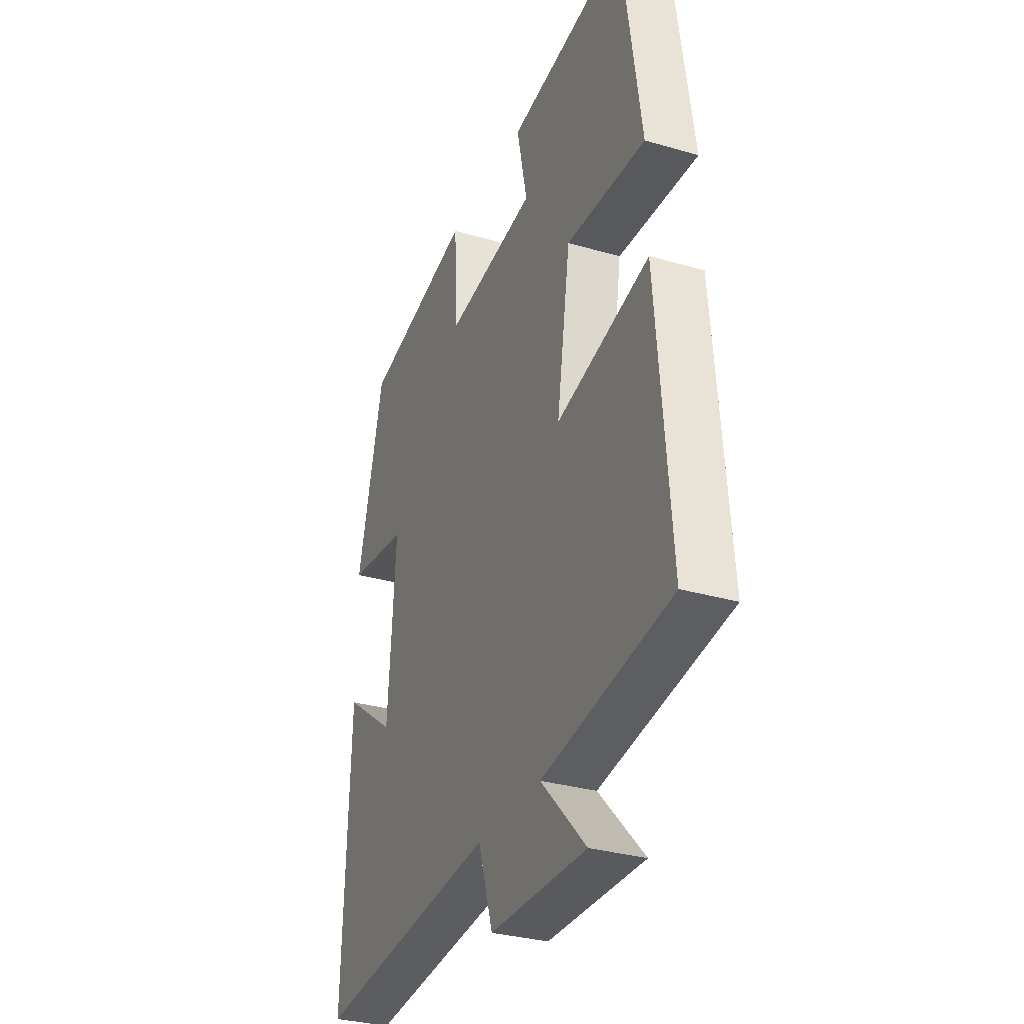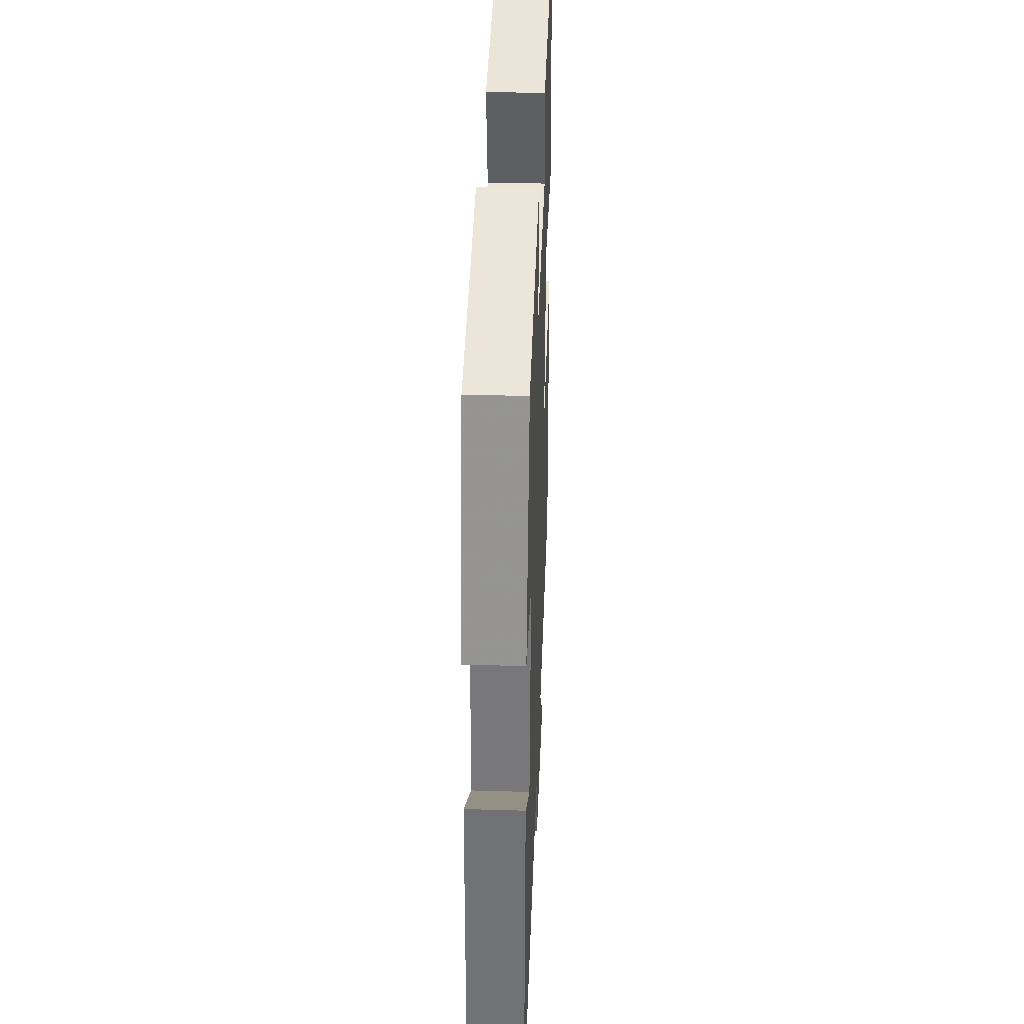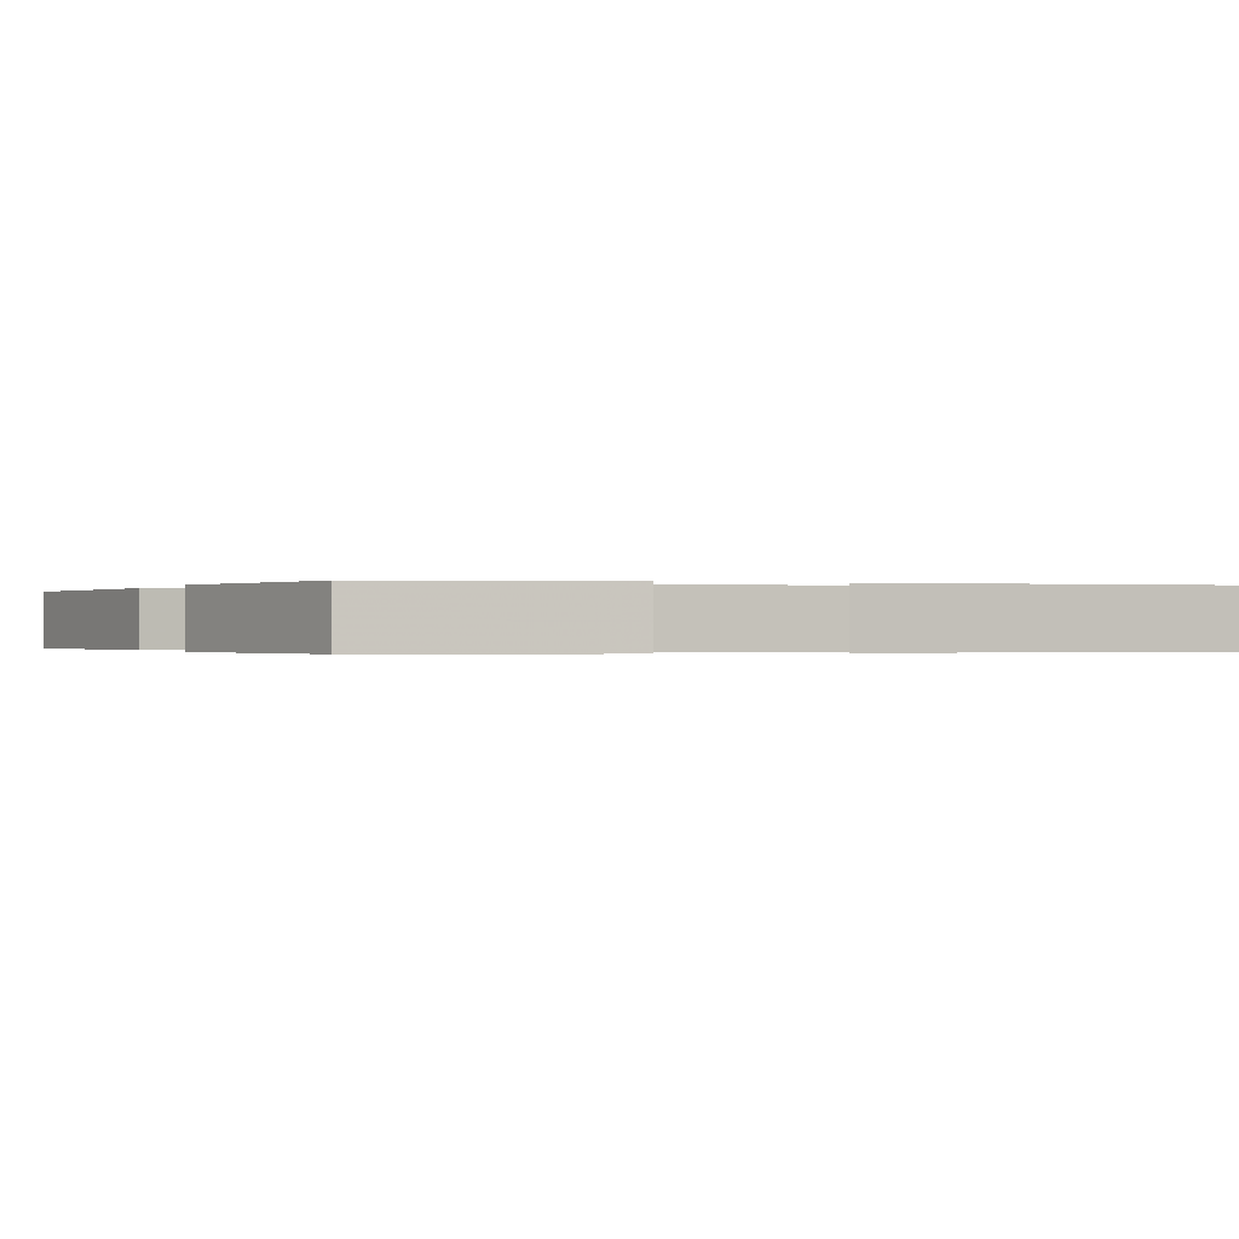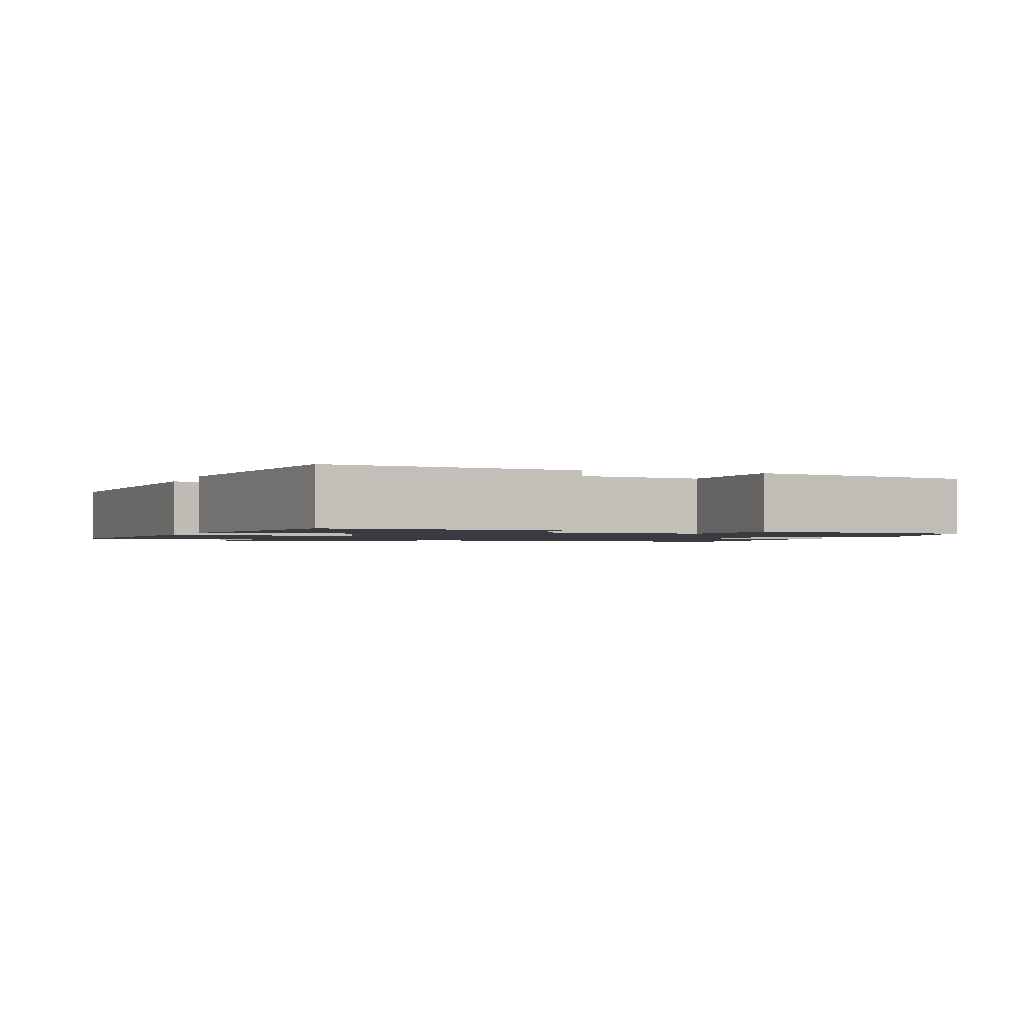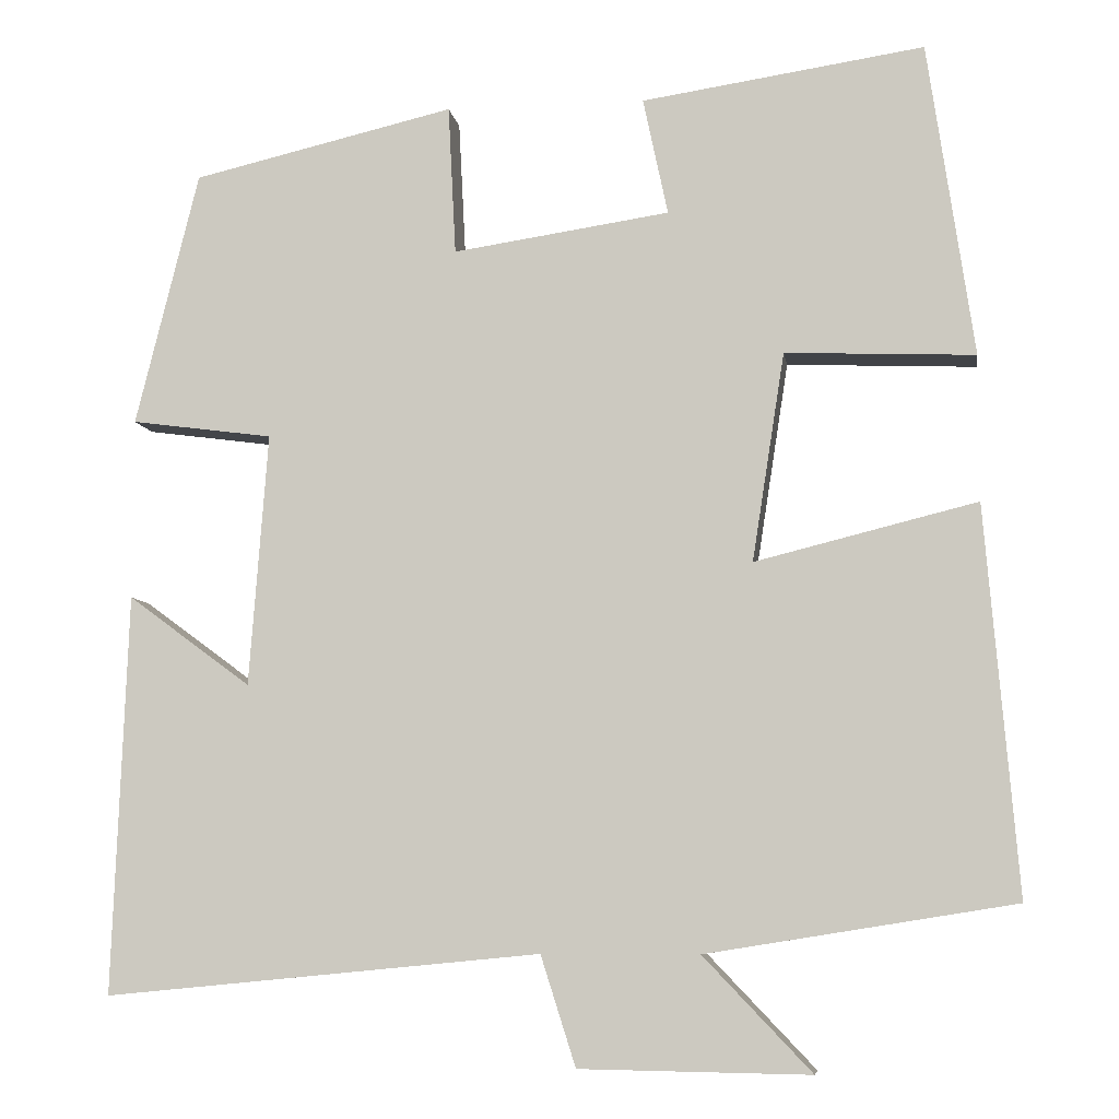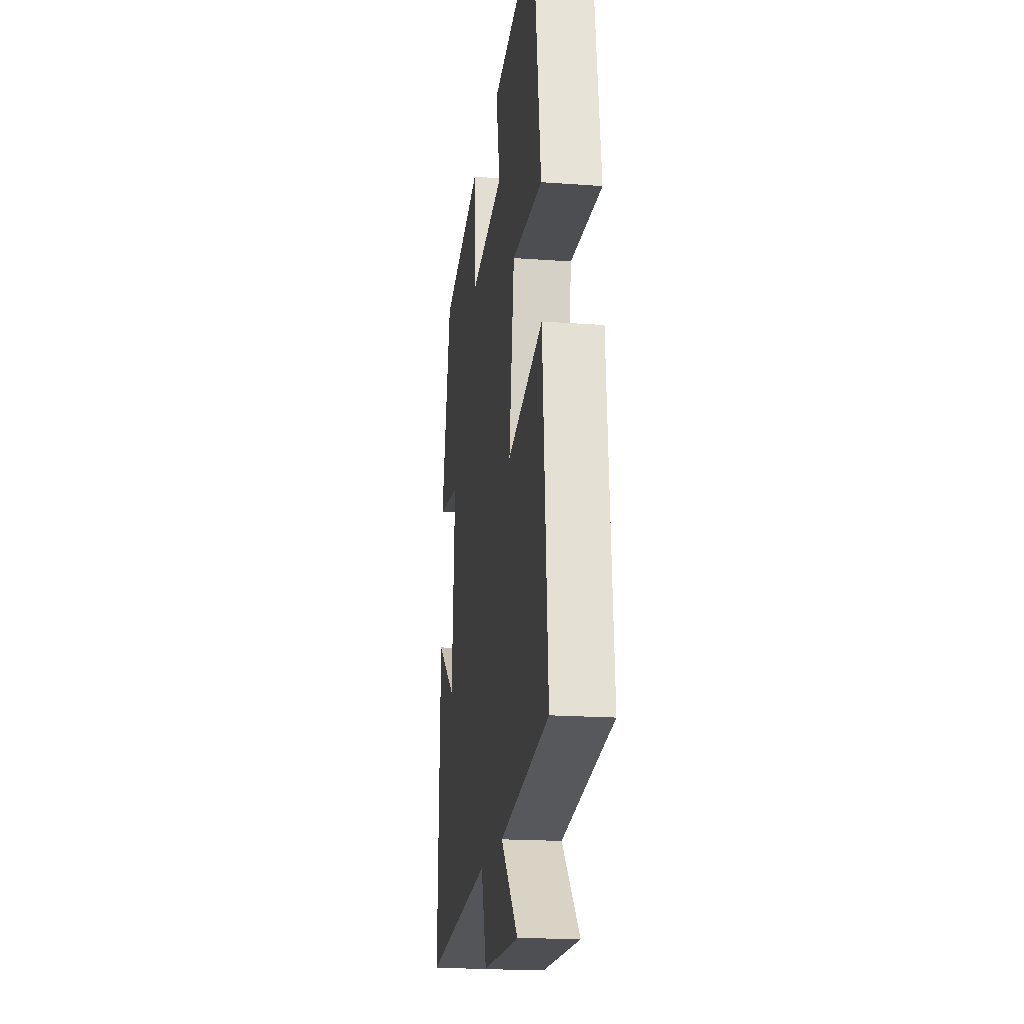
<metadata>
{"format":"obj","ext":"obj","renderer":"f3d","projection":"perspective","resolution":1024,"background":"white","views":[{"elev":-31.6,"azim":-112.5,"up":"+Z"},{"elev":36.4,"azim":92.2,"up":"+Z"},{"elev":-0.2,"azim":68.0,"up":"+Y"},{"elev":-1.4,"azim":-19.4,"up":"+Y"},{"elev":-7.2,"azim":-171.7,"up":"+Z"},{"elev":-18.9,"azim":-97.9,"up":"+Z"}]}
</metadata>
<code>
v -0.446 0.07 0.55
v -0.115 0.07 0.5
v -0.144 0.07 0.363
v 0.11 0.07 0.325
v 0.119 0.07 0.5
v 0.426 0.07 0.428
v 0.5 0.07 0.13
v 0.334 0.07 0.108
v 0.356 0.07 -0.188
v 0.5 0.07 -0.082
v 0.518 0.07 -0.55
v 0.007 0.07 -0.5
v -0.034 0.07 -0.629
v -0.304 0.07 -0.633
v -0.177 0.07 -0.5
v -0.538 0.07 -0.442
v -0.5 0.07 0.012
v -0.24 0.07 -0.053
v -0.278 0.07 0.191
v -0.5 0.07 0.182
v -0.446 0 0.55
v -0.115 0 0.5
v -0.144 0 0.363
v 0.11 0 0.325
v 0.119 0 0.5
v 0.426 0 0.428
v 0.5 0 0.13
v 0.334 0 0.108
v 0.356 0 -0.188
v 0.5 0 -0.082
v 0.518 0 -0.55
v 0.007 0 -0.5
v -0.034 0 -0.629
v -0.304 0 -0.633
v -0.177 0 -0.5
v -0.538 0 -0.442
v -0.5 0 0.012
v -0.24 0 -0.053
v -0.278 0 0.191
v -0.5 0 0.182
f 19 20 1 2
f 18 19 2 3
f 15 16 17 18
f 15 18 3 4
f 12 13 14 15
f 12 15 4
f 9 10 11 12
f 8 9 12 4
f 6 7 8
f 4 5 6 8
f 22 21 40 39
f 23 22 39 38
f 38 37 36 35
f 24 23 38 35
f 35 34 33 32
f 24 35 32
f 32 31 30 29
f 24 32 29 28
f 28 27 26
f 28 26 25 24
f 1 21 22 2
f 2 22 23 3
f 3 23 24 4
f 4 24 25 5
f 5 25 26 6
f 6 26 27 7
f 7 27 28 8
f 8 28 29 9
f 9 29 30 10
f 10 30 31 11
f 11 31 32 12
f 12 32 33 13
f 13 33 34 14
f 14 34 35 15
f 15 35 36 16
f 16 36 37 17
f 17 37 38 18
f 18 38 39 19
f 19 39 40 20
f 20 40 21 1

</code>
